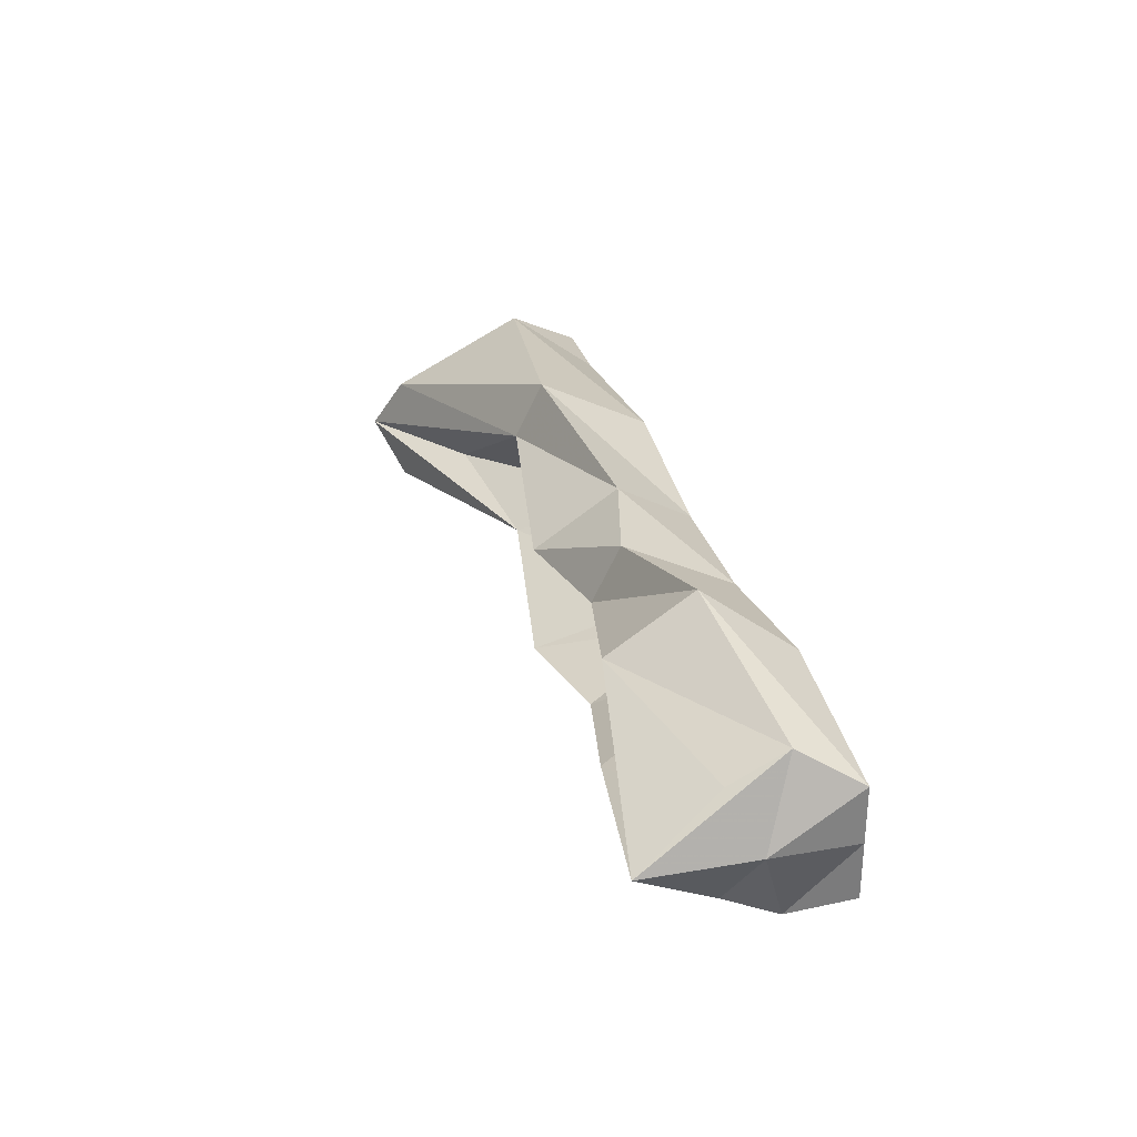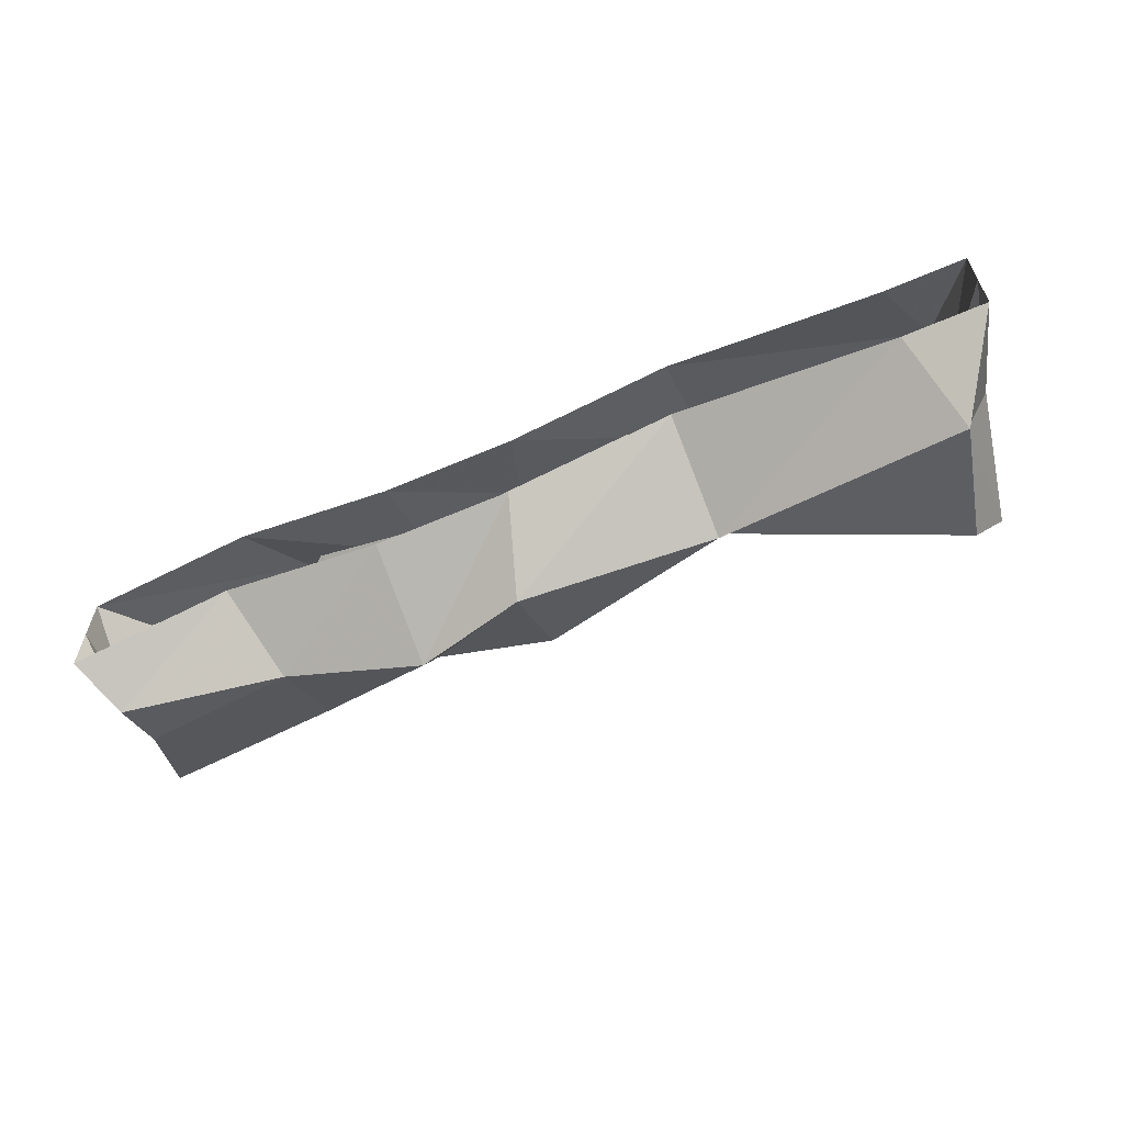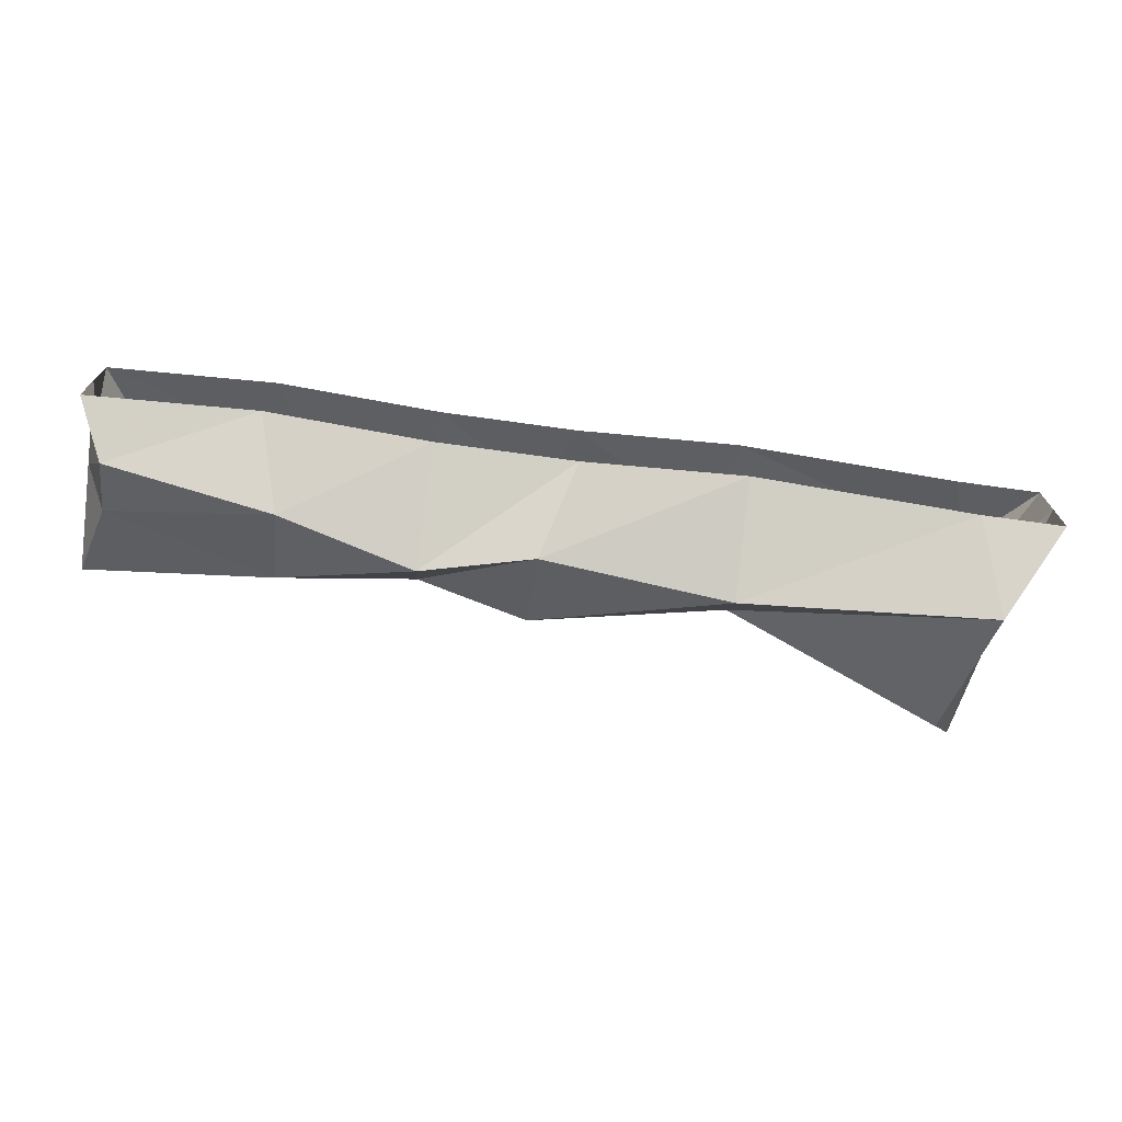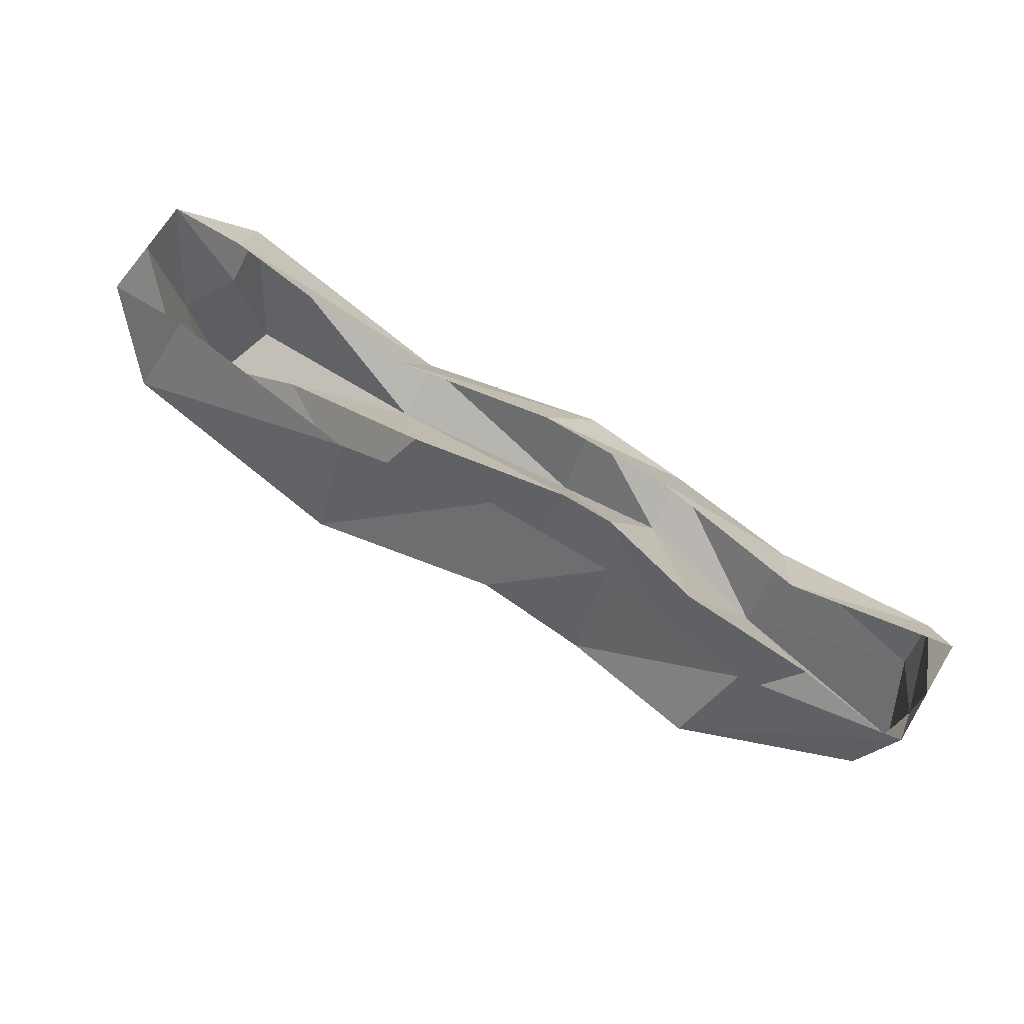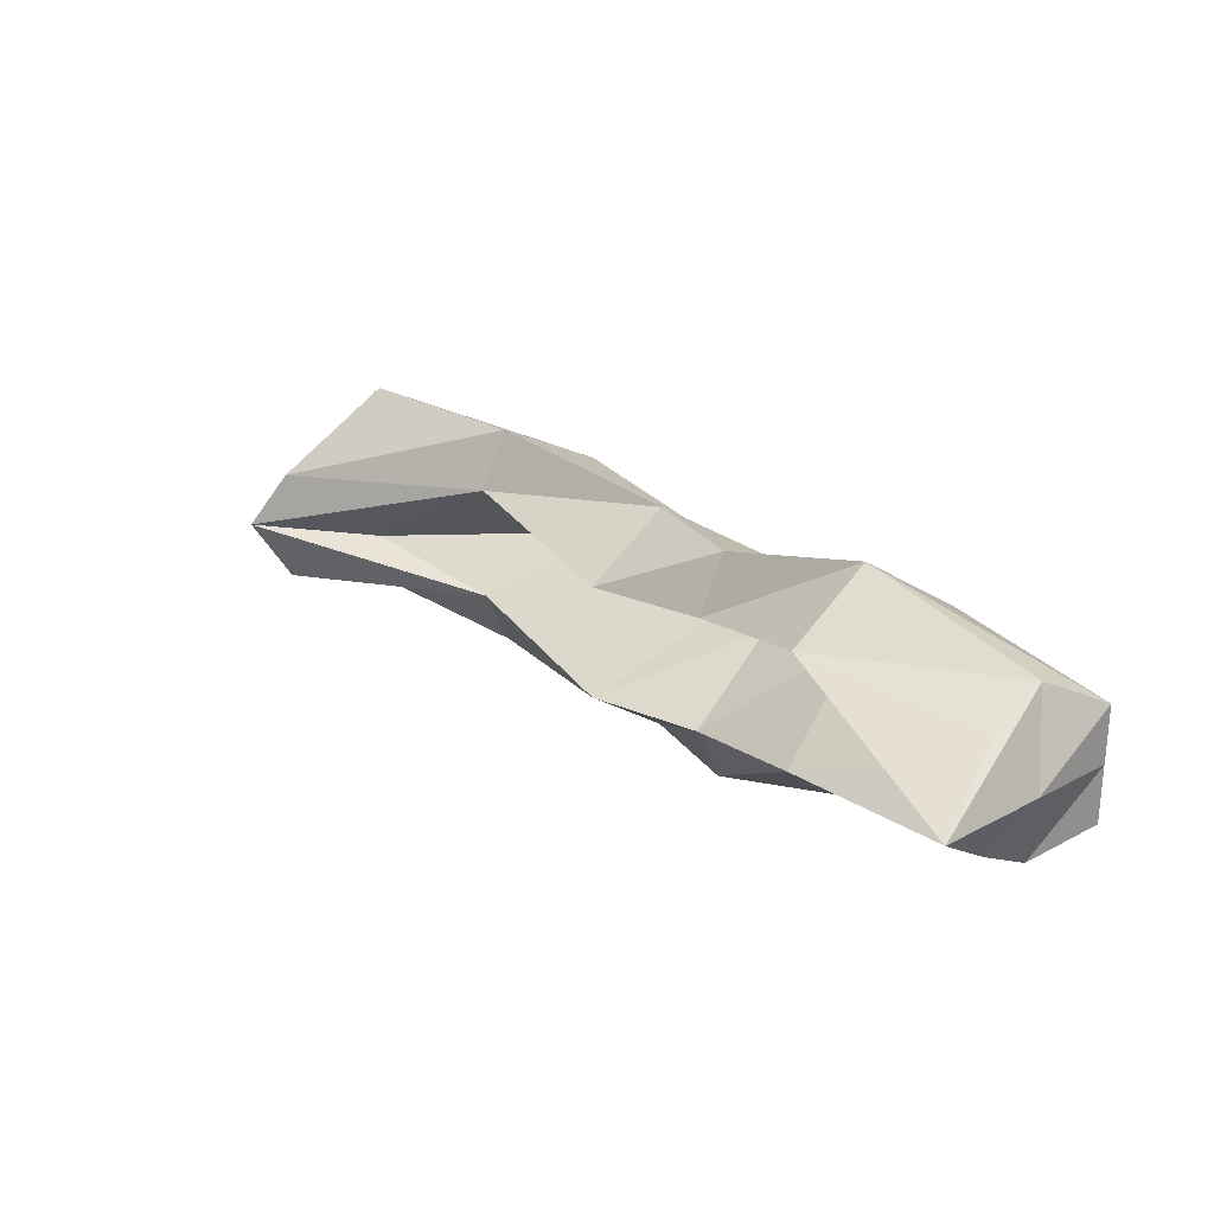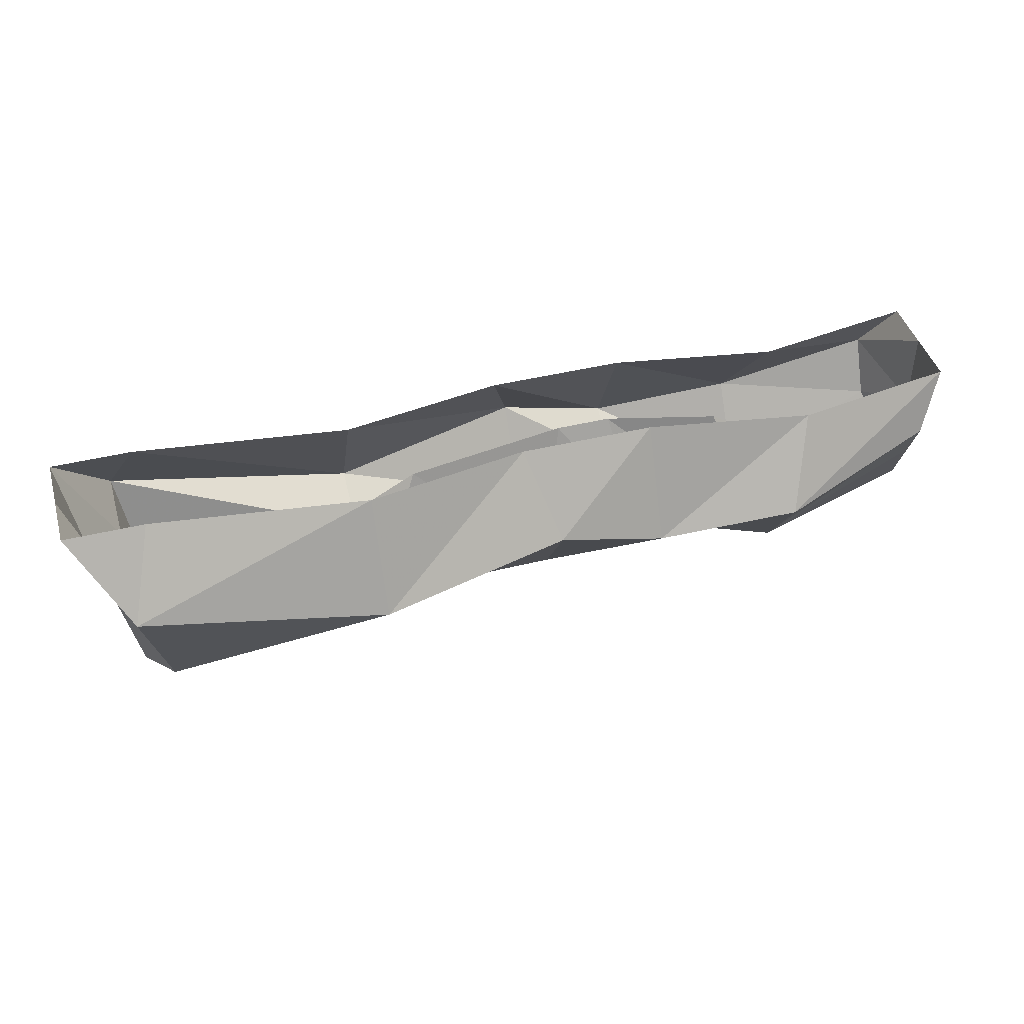
<metadata>
{"format":"obj","ext":"obj","renderer":"f3d","projection":"perspective","resolution":1024,"background":"white","views":[{"elev":29.3,"azim":75.7,"up":"+Z"},{"elev":-60.8,"azim":-156.2,"up":"+Z"},{"elev":-71.0,"azim":172.1,"up":"+Z"},{"elev":69.9,"azim":31.6,"up":"+Y"},{"elev":24.6,"azim":49.3,"up":"+Z"},{"elev":43.9,"azim":-16.0,"up":"+Y"}]}
</metadata>
<code>
v -0.1641 -0.2891 0
v -0.1562 -0.3281 0
v -0.1484 -0.3203 0.01562
v -0.1562 -0.2891 0.01562
v -0.1719 -0.2578 0
v -0.1719 -0.2578 -0.01562
v -0.1562 -0.2891 -0.01562
v -0.1484 -0.3203 -0.01562
v -0.08594 -0.2969 -0.007812
v -0.125 -0.3047 0
v -0.08594 -0.2969 0.02344
v -0.08594 -0.2891 0.03906
v -0.1562 -0.2812 0.03125
v -0.1719 -0.2578 0.01562
v 0.09375 -0.2812 0
v 0.09375 -0.2578 0
v 0.09375 -0.2578 0.01562
v 0.08594 -0.2734 0.02344
v 0.09375 -0.3125 0
v 0.08594 -0.2891 -0.01562
v 0.08594 -0.2734 -0.02344
v 0.09375 -0.2578 -0.01562
v 0.04688 -0.2578 -0.007812
v 0.03906 -0.2812 -0.02344
v 0 -0.2578 -0.01562
v 0 -0.2891 -0.03125
v -0.03906 -0.2578 -0.01562
v -0.03125 -0.2812 -0.03125
v -0.08594 -0.2578 -0.007812
v -0.08594 -0.2891 -0.02344
v -0.1484 -0.2578 -0.01562
v -0.1562 -0.2812 -0.03125
v -0.03125 -0.3047 -0.01562
v -0.02344 -0.2656 0
v -0.07031 -0.2656 0.007812
v -0.03125 -0.3047 0.01562
v -0.03125 -0.2812 0.03125
v -0.03906 -0.2578 0.01562
v -0.08594 -0.2578 0.02344
v -0.1484 -0.2578 0.01562
v 0.08594 -0.2891 0.01562
v 0.03906 -0.3047 0.02344
v 0.0625 -0.2969 0
v 0.03906 -0.3047 -0.007812
v 0 -0.2969 0.01562
v 0 -0.2891 0.03125
v 0 -0.2578 0.01562
v 0.04688 -0.2578 0.02344
v 0.03906 -0.2812 0.03906
v 0 -0.2969 -0.01562
v 0.02344 -0.2656 0.007812
v -0.007812 -0.2656 0
f 1 2 3
f 1 3 4
f 1 4 5
f 1 5 6
f 1 6 7
f 1 7 2
f 2 7 8
f 2 9 10
f 2 10 11
f 3 13 4
f 4 13 14
f 4 14 5
f 15 16 17
f 15 17 18
f 15 18 19
f 15 19 20
f 15 20 21
f 15 21 16
f 16 21 22
f 6 32 7
f 7 32 8
f 9 33 34
f 9 34 35
f 9 35 10
f 10 35 11
f 11 35 36
f 19 18 41
f 19 42 43
f 19 43 44
f 50 44 51
f 50 51 52
f 50 52 33
f 33 52 34
f 34 52 45
f 34 45 36
f 34 36 35
f 51 43 42
f 51 42 52
f 52 42 45
f 44 43 51
f 2 8 9
f 2 11 3
f 3 11 12
f 3 12 13
f 22 21 23
f 23 21 24
f 23 24 25
f 25 24 26
f 25 26 27
f 27 26 28
f 27 28 29
f 29 28 30
f 29 30 31
f 31 30 32
f 31 32 6
f 8 32 9
f 9 32 30
f 9 30 33
f 11 36 37
f 11 37 12
f 12 37 38
f 12 38 39
f 12 39 13
f 13 39 40
f 13 40 14
f 19 41 42
f 19 44 20
f 20 44 24
f 20 24 21
f 36 45 46
f 36 46 37
f 37 46 47
f 37 47 38
f 48 47 46
f 48 46 49
f 48 49 17
f 17 49 18
f 18 49 42
f 18 42 41
f 45 42 49
f 45 49 46
f 28 26 50
f 28 50 33
f 28 33 30
f 26 24 44
f 26 44 50

</code>
